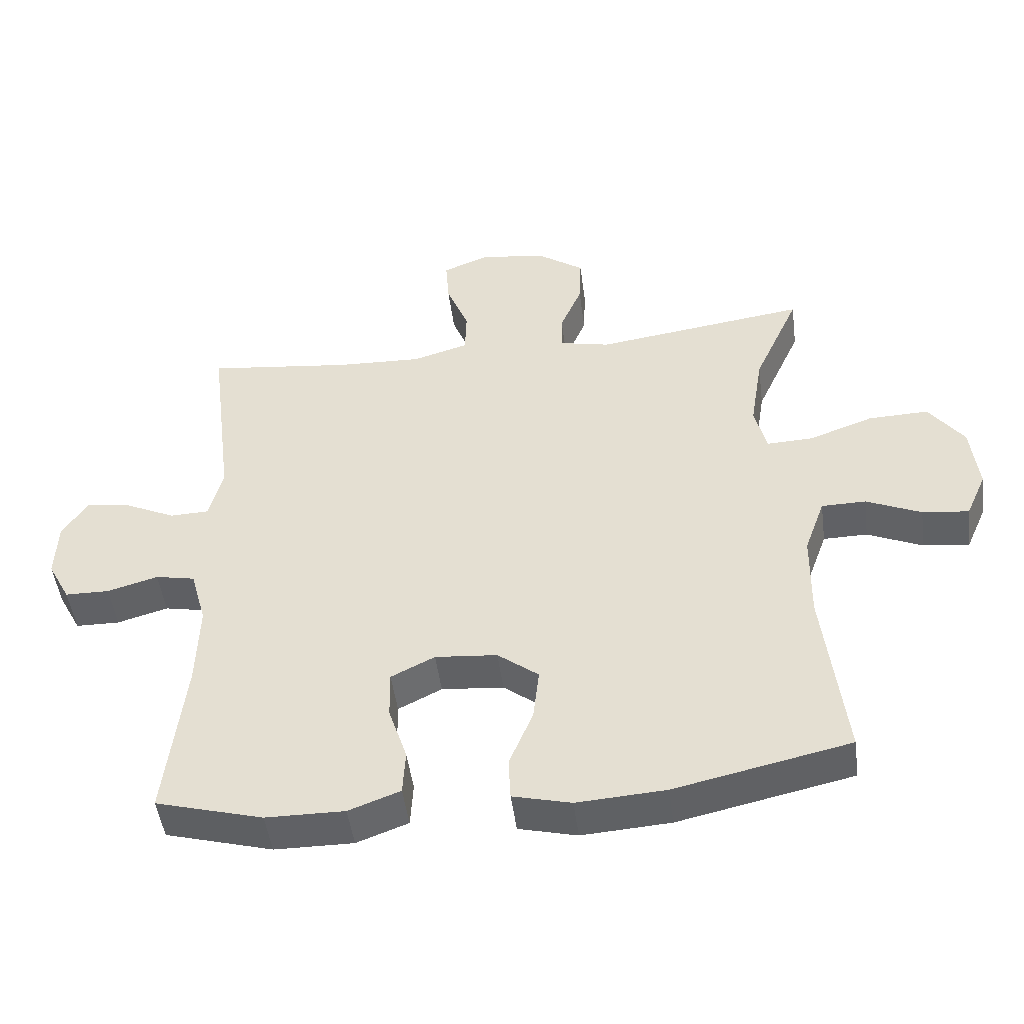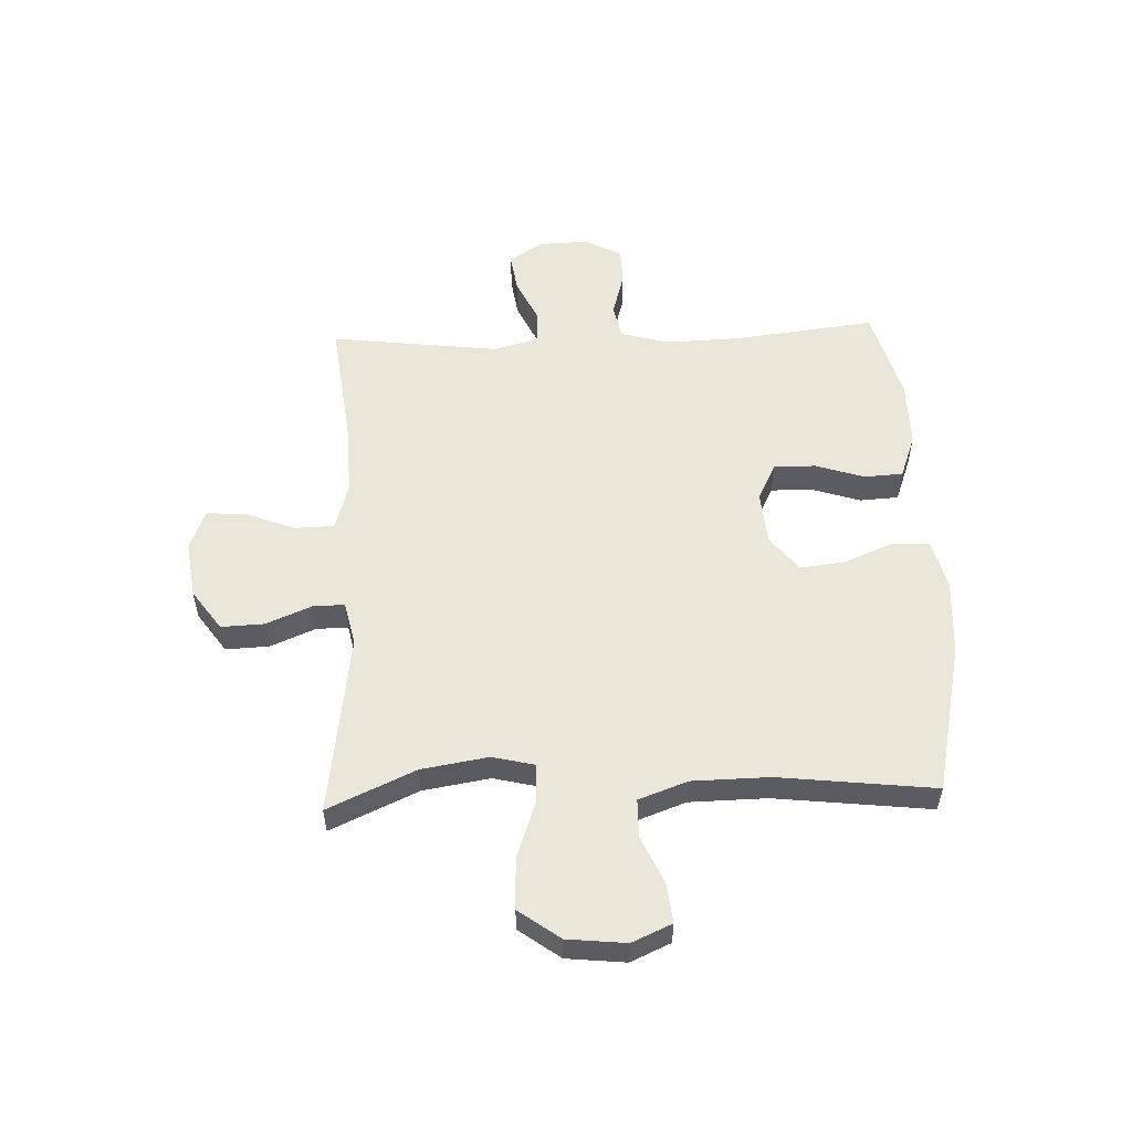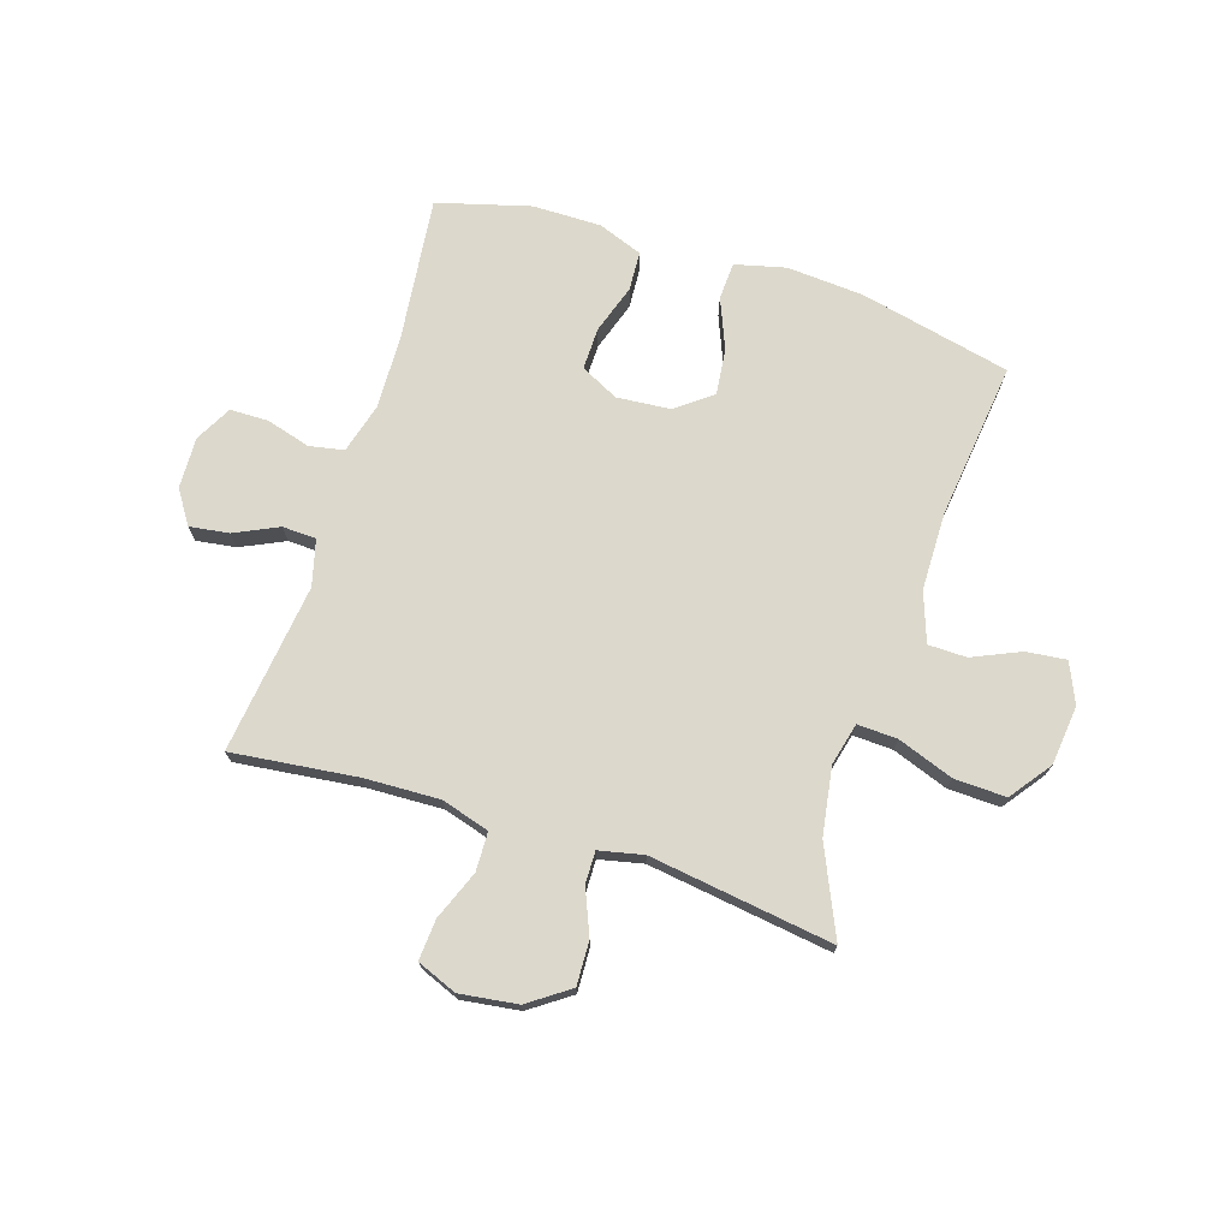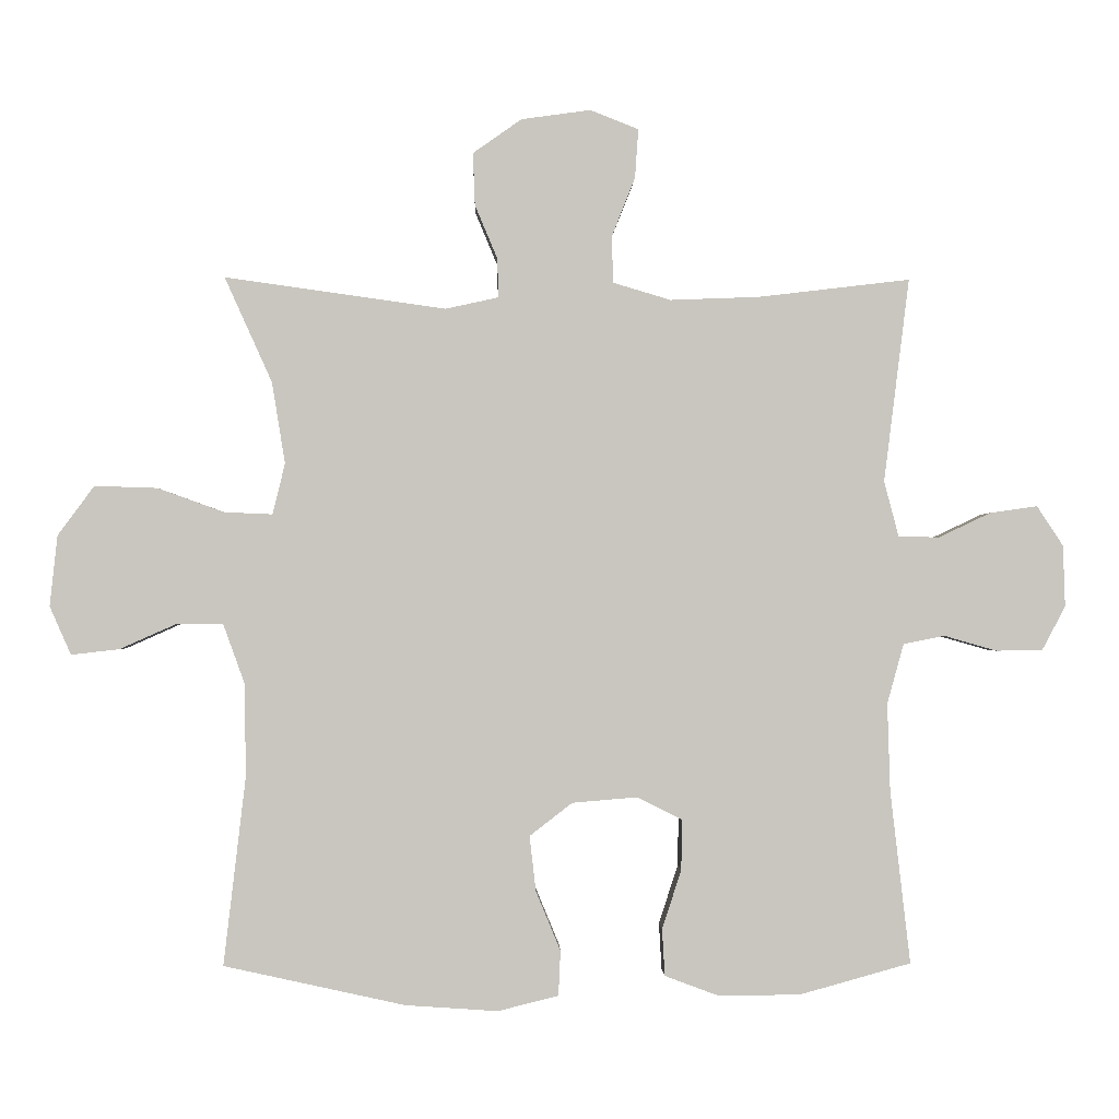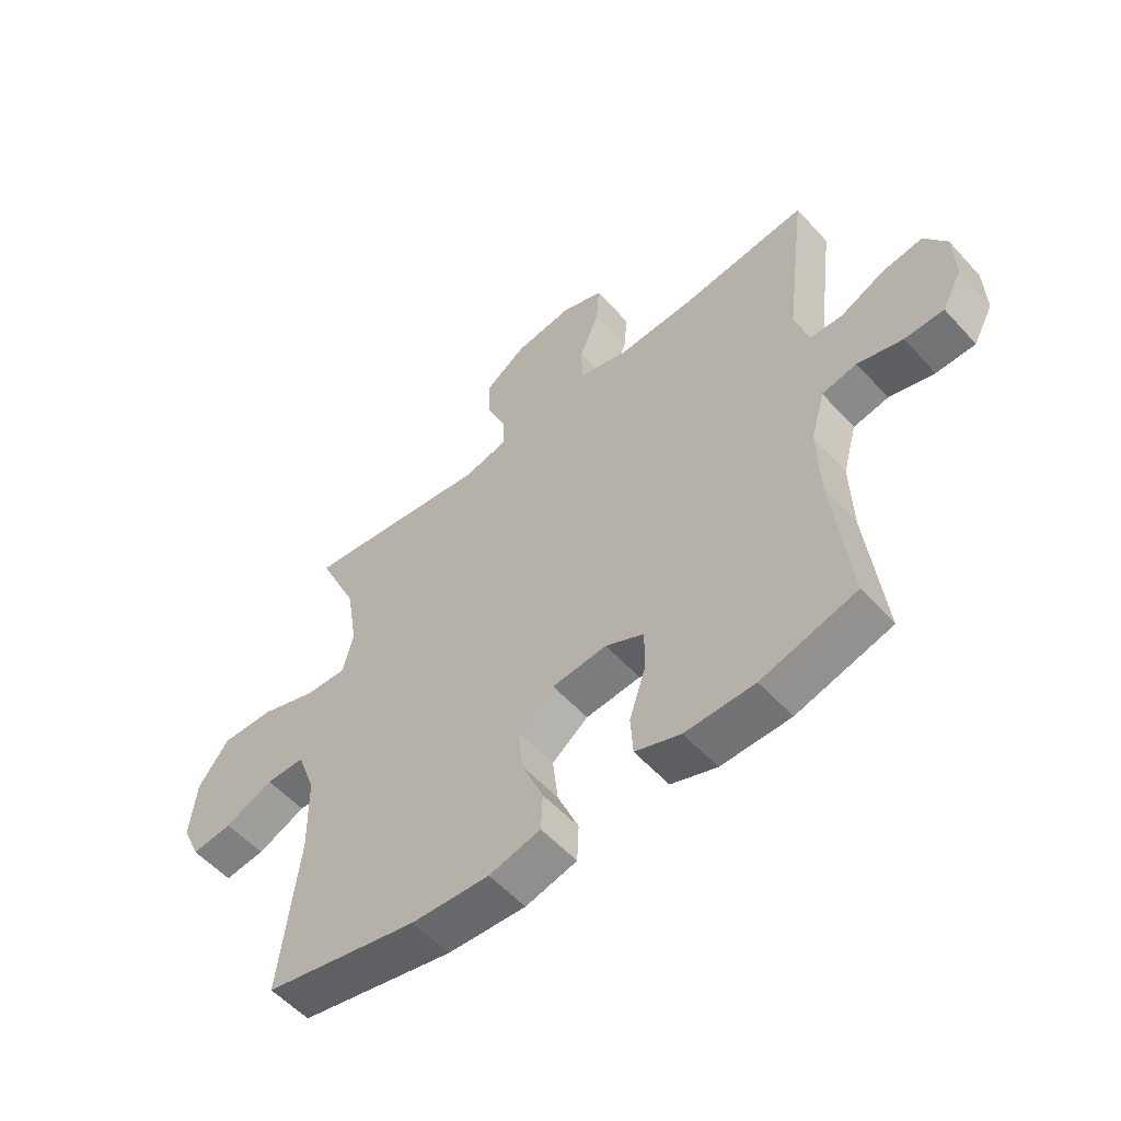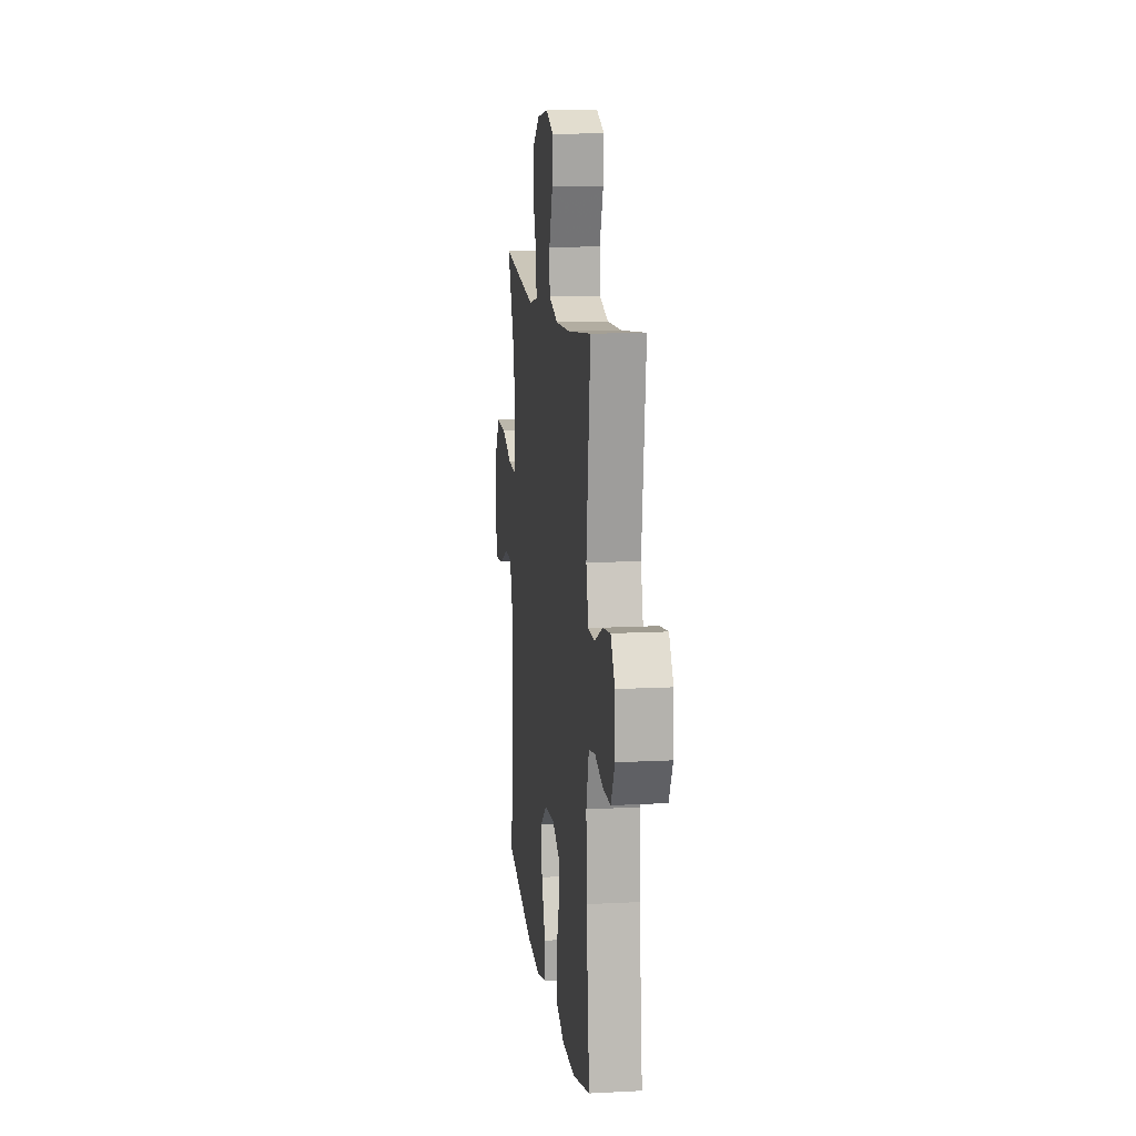
<metadata>
{"format":"obj","ext":"obj","renderer":"f3d","projection":"perspective","resolution":1024,"background":"white","views":[{"elev":-48.1,"azim":7.4,"up":"+Z"},{"elev":54.8,"azim":87.7,"up":"+Y"},{"elev":72.7,"azim":17.8,"up":"+Y"},{"elev":-0.9,"azim":178.4,"up":"+Z"},{"elev":-55.5,"azim":-138.6,"up":"+Z"},{"elev":12.7,"azim":-97.0,"up":"+Z"}]}
</metadata>
<code>
v -0.5 0.07 0.5
v -0.28 0.07 0.474
v -0.15 0.07 0.469
v -0.066 0.07 0.494
v -0.064 0.07 0.562
v -0.098 0.07 0.648
v -0.103 0.07 0.719
v -0.033 0.07 0.747
v 0.068 0.07 0.733
v 0.139 0.07 0.683
v 0.136 0.07 0.607
v 0.103 0.07 0.528
v 0.102 0.07 0.472
v 0.179 0.07 0.455
v 0.5 0.07 0.5
v 0.431 0.07 0.347
v 0.412 0.07 0.229
v 0.43 0.07 0.155
v 0.5 0.07 0.158
v 0.597 0.07 0.193
v 0.688 0.07 0.196
v 0.741 0.07 0.124
v 0.752 0.07 0.021
v 0.721 0.07 -0.049
v 0.651 0.07 -0.041
v 0.568 0.07 -0.004
v 0.501 0.07 -0.005
v 0.47 0.07 -0.091
v 0.468 0.07 -0.226
v 0.5 0.07 -0.5
v 0.236 0.07 -0.558
v 0.102 0.07 -0.567
v 0.014 0.07 -0.545
v 0.011 0.07 -0.48
v 0.047 0.07 -0.393
v 0.056 0.07 -0.313
v -0.006 0.07 -0.265
v -0.1 0.07 -0.257
v -0.166 0.07 -0.29
v -0.165 0.07 -0.363
v -0.137 0.07 -0.449
v -0.141 0.07 -0.517
v -0.219 0.07 -0.546
v -0.338 0.07 -0.545
v -0.5 0.07 -0.5
v -0.471 0.07 -0.249
v -0.467 0.07 -0.121
v -0.491 0.07 -0.034
v -0.551 0.07 -0.022
v -0.628 0.07 -0.044
v -0.695 0.07 -0.043
v -0.729 0.07 0.021
v -0.726 0.07 0.11
v -0.688 0.07 0.168
v -0.619 0.07 0.158
v -0.543 0.07 0.122
v -0.484 0.07 0.124
v -0.463 0.07 0.204
v -0.5 0 0.5
v -0.28 0 0.474
v -0.15 0 0.469
v -0.066 0 0.494
v -0.064 0 0.562
v -0.098 0 0.648
v -0.103 0 0.719
v -0.033 0 0.747
v 0.068 0 0.733
v 0.139 0 0.683
v 0.136 0 0.607
v 0.103 0 0.528
v 0.102 0 0.472
v 0.179 0 0.455
v 0.5 0 0.5
v 0.431 0 0.347
v 0.412 0 0.229
v 0.43 0 0.155
v 0.5 0 0.158
v 0.597 0 0.193
v 0.688 0 0.196
v 0.741 0 0.124
v 0.752 0 0.021
v 0.721 0 -0.049
v 0.651 0 -0.041
v 0.568 0 -0.004
v 0.501 0 -0.005
v 0.47 0 -0.091
v 0.468 0 -0.226
v 0.5 0 -0.5
v 0.236 0 -0.558
v 0.102 0 -0.567
v 0.014 0 -0.545
v 0.011 0 -0.48
v 0.047 0 -0.393
v 0.056 0 -0.313
v -0.006 0 -0.265
v -0.1 0 -0.257
v -0.166 0 -0.29
v -0.165 0 -0.363
v -0.137 0 -0.449
v -0.141 0 -0.517
v -0.219 0 -0.546
v -0.338 0 -0.545
v -0.5 0 -0.5
v -0.471 0 -0.249
v -0.467 0 -0.121
v -0.491 0 -0.034
v -0.551 0 -0.022
v -0.628 0 -0.044
v -0.695 0 -0.043
v -0.729 0 0.021
v -0.726 0 0.11
v -0.688 0 0.168
v -0.619 0 0.158
v -0.543 0 0.122
v -0.484 0 0.124
v -0.463 0 0.204
f 53 54 55 56
f 53 56 57
f 52 53 57
f 49 50 51 52
f 48 49 52 57
f 47 48 57 58
f 43 44 45 46
f 43 46 47
f 40 41 42 43
f 39 40 43 47
f 38 39 47 58
f 32 33 34 35
f 32 35 36
f 29 30 31 32
f 28 29 32 36
f 27 28 36 37
f 23 24 25 26
f 23 26 27
f 22 23 27
f 19 20 21 22
f 18 19 22 27
f 14 15 16
f 13 14 16 17
f 9 10 11 12
f 9 12 13
f 8 9 13
f 5 6 7 8
f 4 5 8 13
f 3 4 13 17
f 38 58 1 2
f 18 27 37 38
f 17 18 38
f 2 3 17 38
f 114 113 112 111
f 115 114 111
f 115 111 110
f 110 109 108 107
f 115 110 107 106
f 116 115 106 105
f 104 103 102 101
f 105 104 101
f 101 100 99 98
f 105 101 98 97
f 116 105 97 96
f 93 92 91 90
f 94 93 90
f 90 89 88 87
f 94 90 87 86
f 95 94 86 85
f 84 83 82 81
f 85 84 81
f 85 81 80
f 80 79 78 77
f 85 80 77 76
f 74 73 72
f 75 74 72 71
f 70 69 68 67
f 71 70 67
f 71 67 66
f 66 65 64 63
f 71 66 63 62
f 75 71 62 61
f 60 59 116 96
f 96 95 85 76
f 96 76 75
f 96 75 61 60
f 1 59 60 2
f 2 60 61 3
f 3 61 62 4
f 4 62 63 5
f 5 63 64 6
f 6 64 65 7
f 7 65 66 8
f 8 66 67 9
f 9 67 68 10
f 10 68 69 11
f 11 69 70 12
f 12 70 71 13
f 13 71 72 14
f 14 72 73 15
f 15 73 74 16
f 16 74 75 17
f 17 75 76 18
f 18 76 77 19
f 19 77 78 20
f 20 78 79 21
f 21 79 80 22
f 22 80 81 23
f 23 81 82 24
f 24 82 83 25
f 25 83 84 26
f 26 84 85 27
f 27 85 86 28
f 28 86 87 29
f 29 87 88 30
f 30 88 89 31
f 31 89 90 32
f 32 90 91 33
f 33 91 92 34
f 34 92 93 35
f 35 93 94 36
f 36 94 95 37
f 37 95 96 38
f 38 96 97 39
f 39 97 98 40
f 40 98 99 41
f 41 99 100 42
f 42 100 101 43
f 43 101 102 44
f 44 102 103 45
f 45 103 104 46
f 46 104 105 47
f 47 105 106 48
f 48 106 107 49
f 49 107 108 50
f 50 108 109 51
f 51 109 110 52
f 52 110 111 53
f 53 111 112 54
f 54 112 113 55
f 55 113 114 56
f 56 114 115 57
f 57 115 116 58
f 58 116 59 1

</code>
